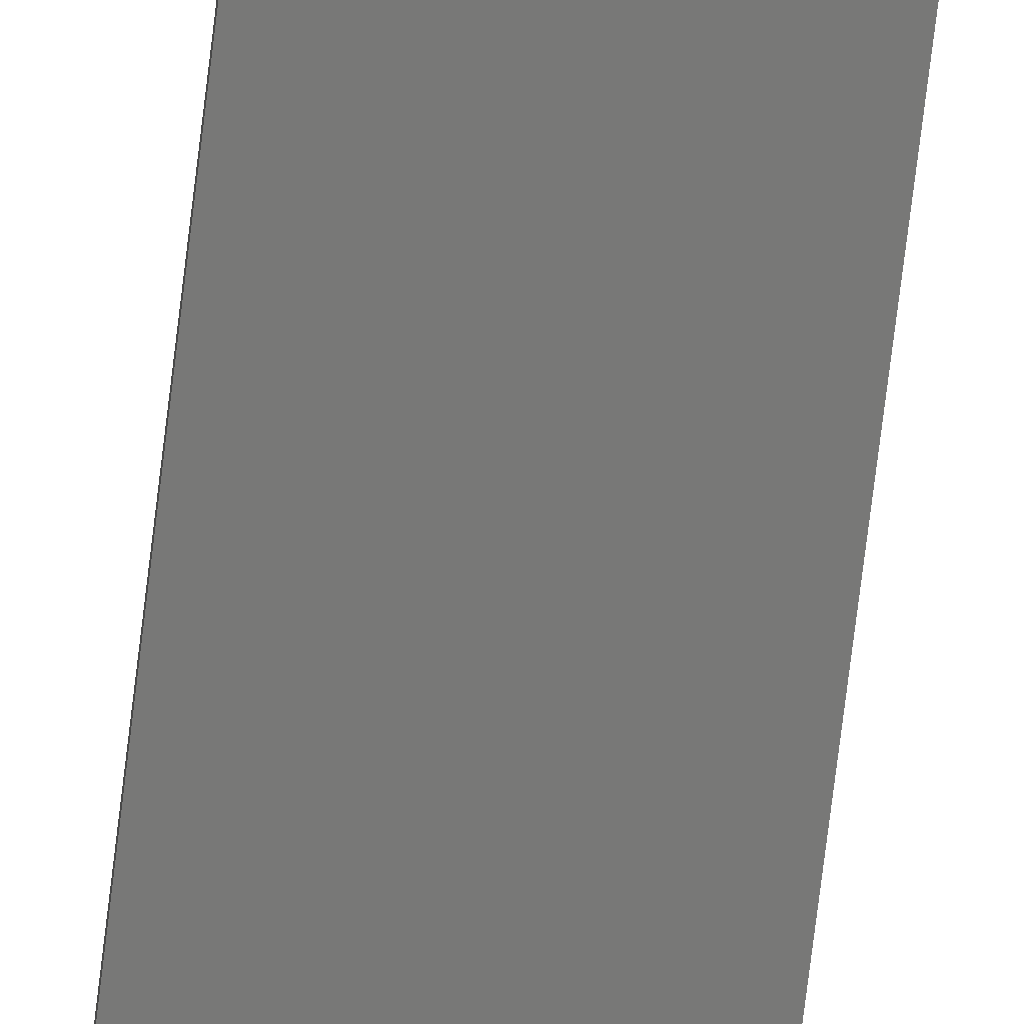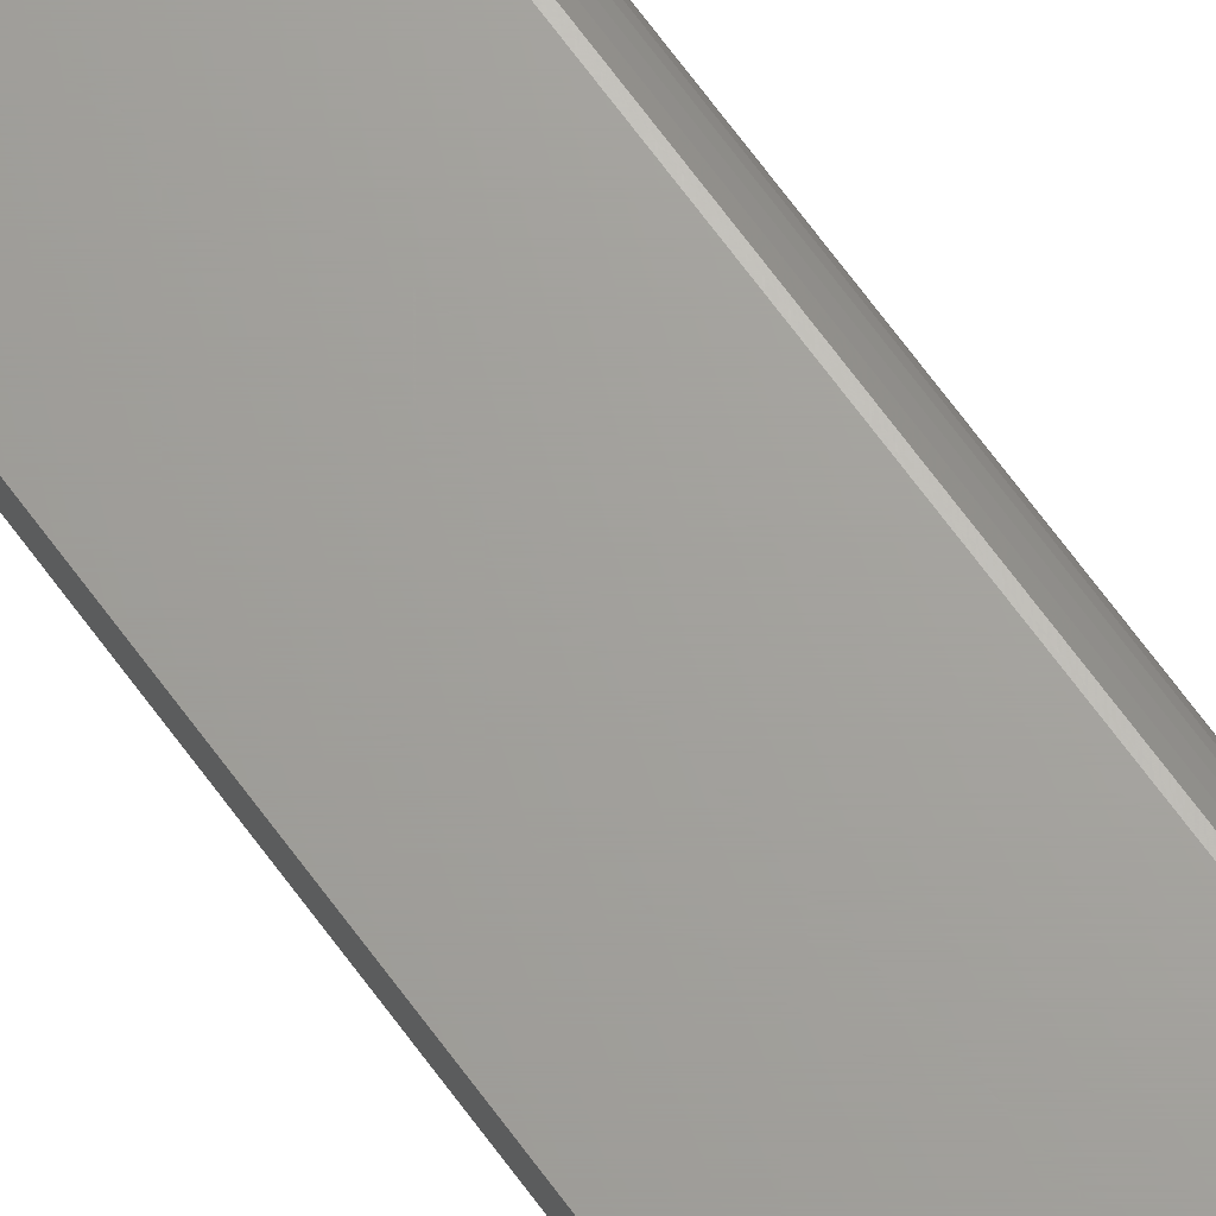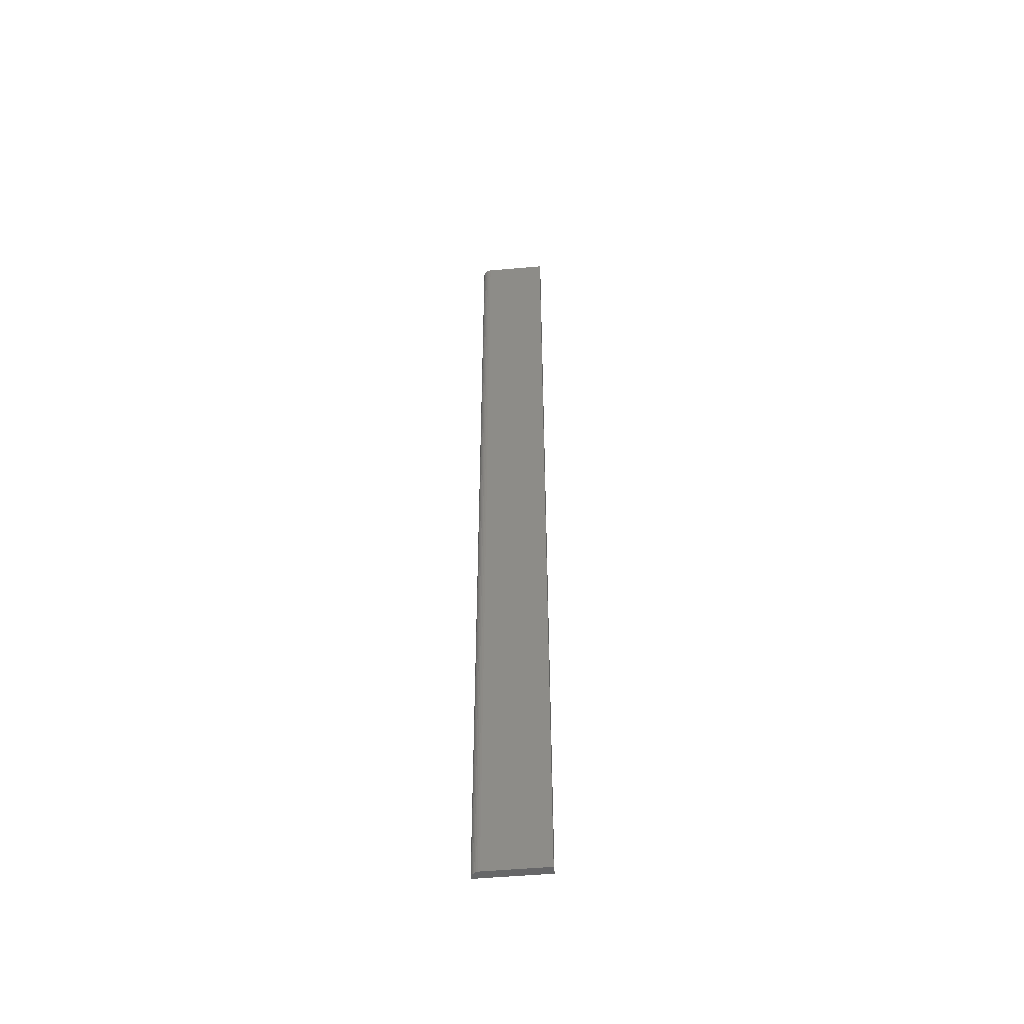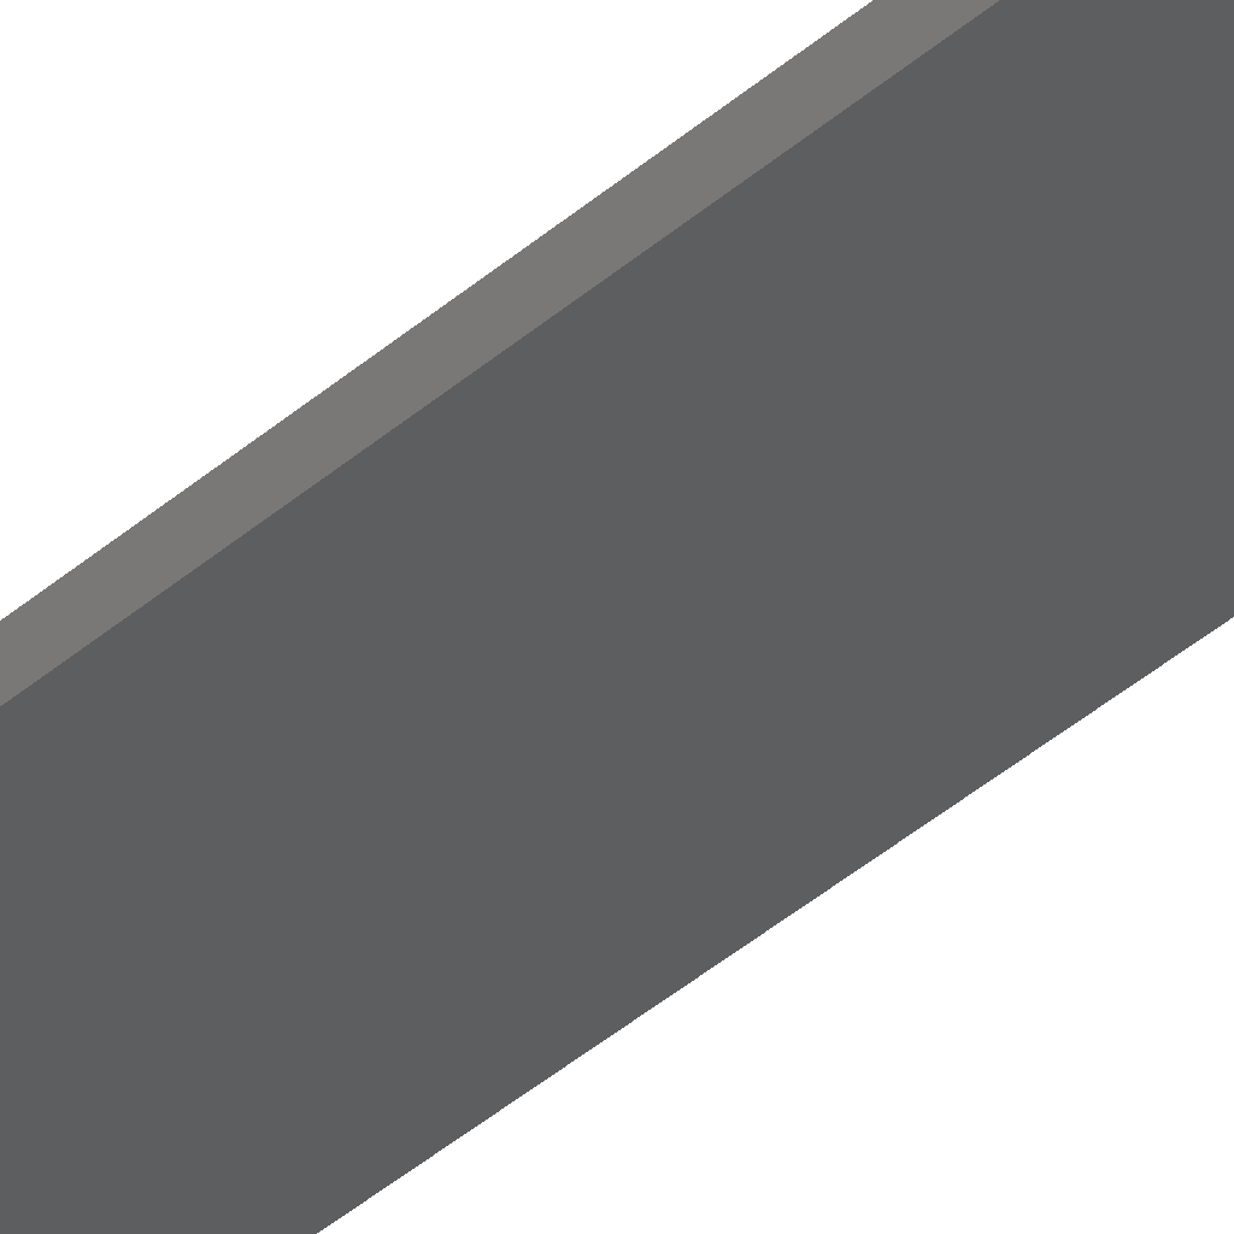
<metadata>
{"format":"stl","ext":"stl","renderer":"f3d","projection":"perspective","resolution":1024,"background":"white","views":[{"elev":-70.6,"azim":173.2,"up":"+Z"},{"elev":67.9,"azim":143.9,"up":"+Z"},{"elev":-51.0,"azim":5.6,"up":"+Y"},{"elev":-34.6,"azim":140.6,"up":"+Z"}]}
</metadata>
<code>
# stl→obj: 22 verts, 40 faces
v -0.125 -0.1016 0.007812
v -0.07007 -0.1016 0.007812
v -0.125 0.75 0.007812
v -0.07007 0.75 0.007812
v -0.1293 0.75 0.006496
v -0.1265 0.75 0.007662
v -0.128 0.75 0.007218
v -0.07007 0.75 0
v -0.1328 0.75 0
v -0.1327 0.75 0.001524
v -0.1322 0.75 0.00299
v -0.1315 0.75 0.00434
v -0.1305 0.75 0.005524
v -0.1265 -0.1016 0.007662
v -0.1293 -0.1016 0.006496
v -0.128 -0.1016 0.007218
v -0.07007 -0.1016 0
v -0.1305 -0.1016 0.005524
v -0.1315 -0.1016 0.00434
v -0.1322 -0.1016 0.00299
v -0.1327 -0.1016 0.001524
v -0.1328 -0.1016 0
f 1 2 3
f 3 2 4
f 3 5 6
f 3 4 5
f 6 5 7
f 8 9 10
f 8 10 11
f 8 11 12
f 8 12 13
f 8 13 5
f 8 5 4
f 1 14 15
f 15 14 16
f 17 2 1
f 17 1 15
f 17 15 18
f 17 18 19
f 17 19 20
f 17 20 21
f 17 21 22
f 22 9 17
f 17 9 8
f 9 22 10
f 10 22 21
f 10 21 11
f 11 21 20
f 11 20 12
f 12 20 19
f 12 19 13
f 13 19 18
f 13 18 5
f 5 18 15
f 5 15 7
f 7 15 16
f 7 16 6
f 6 16 14
f 6 14 3
f 3 14 1
f 2 17 4
f 4 17 8

</code>
